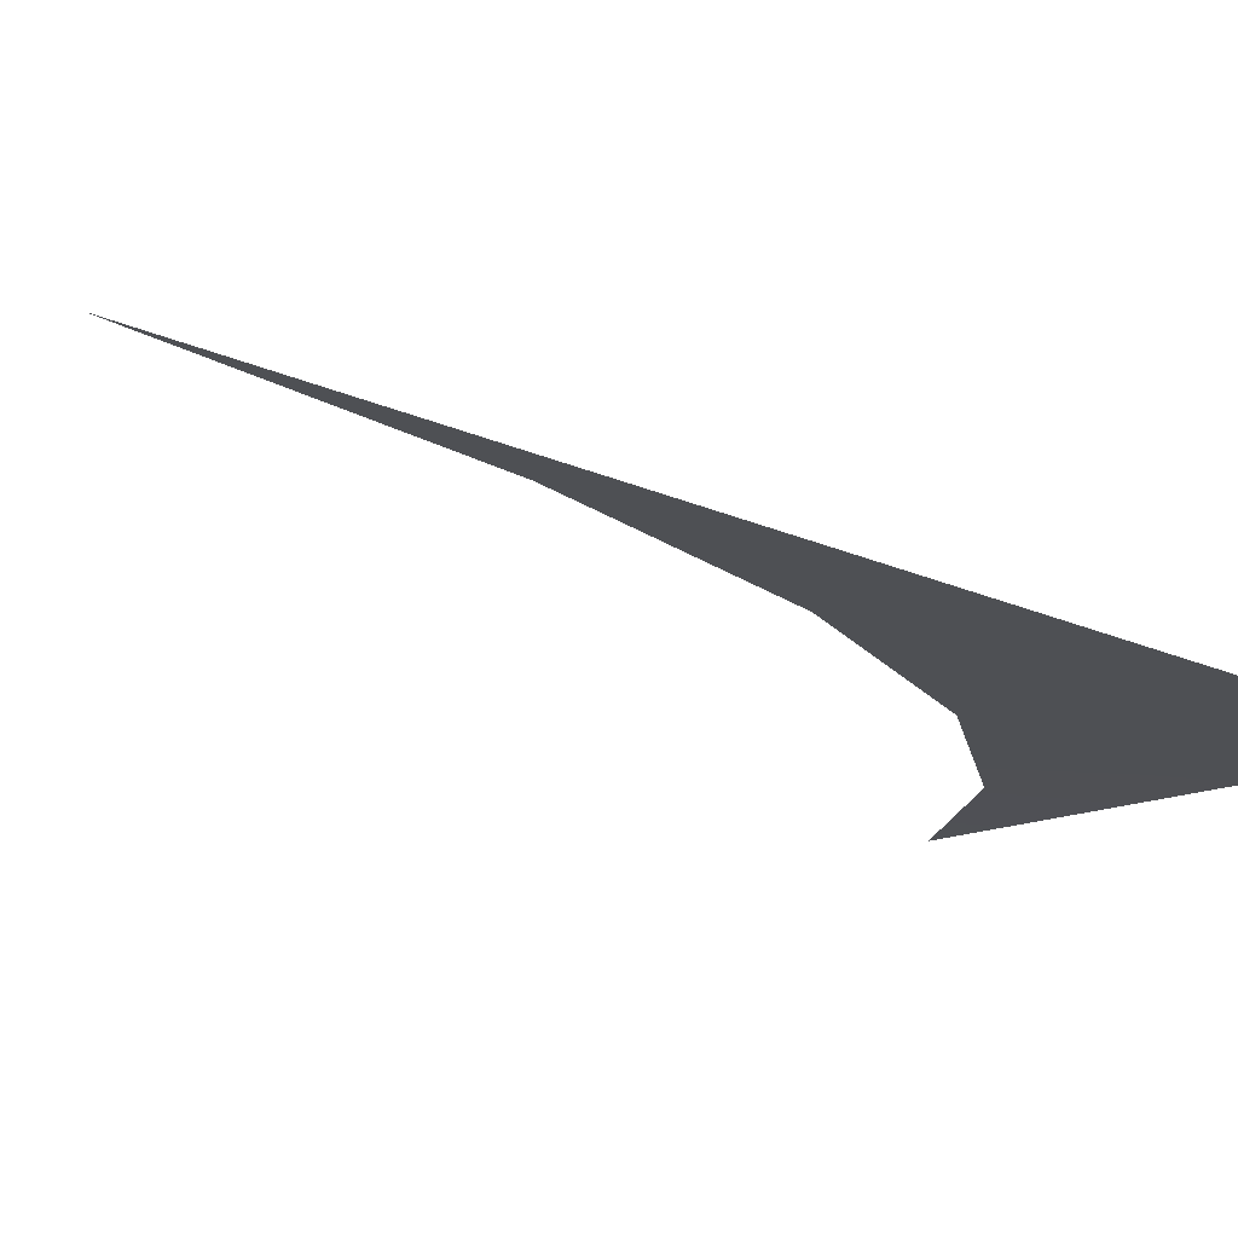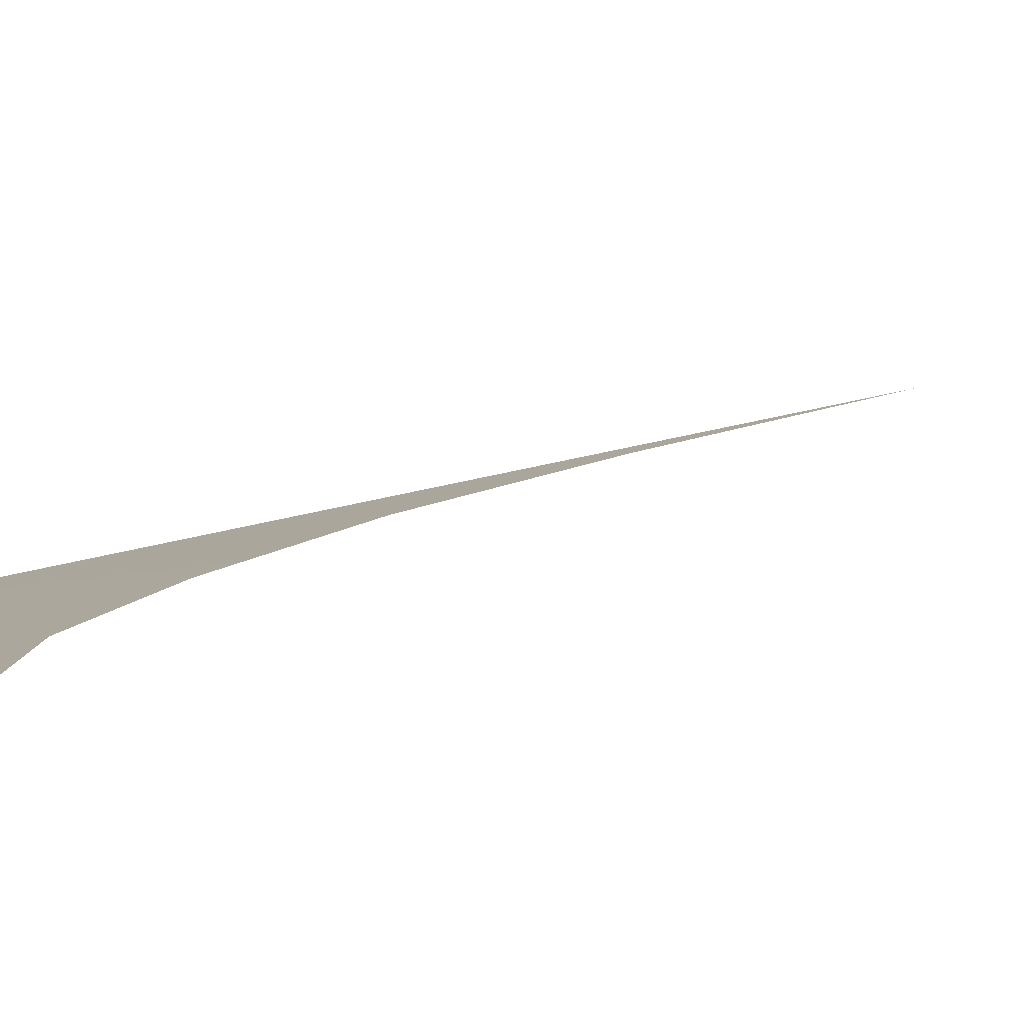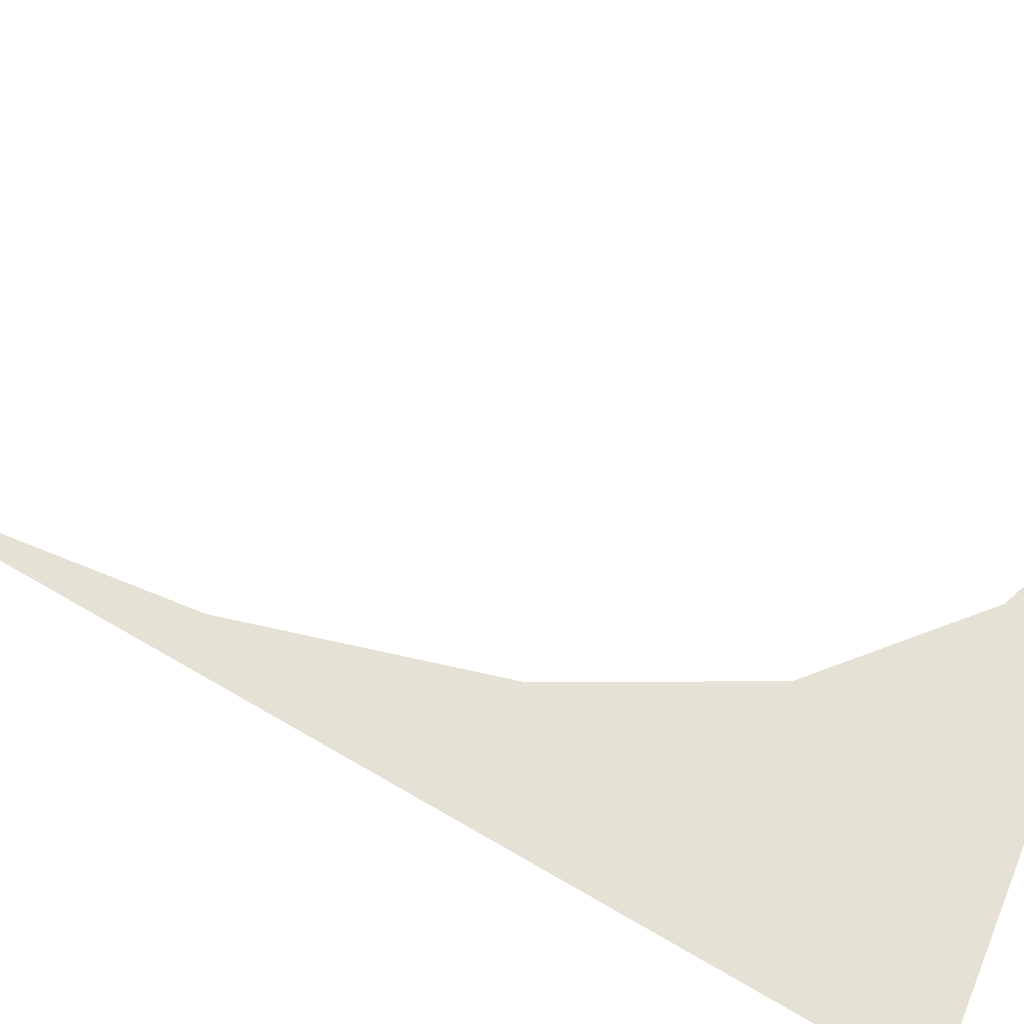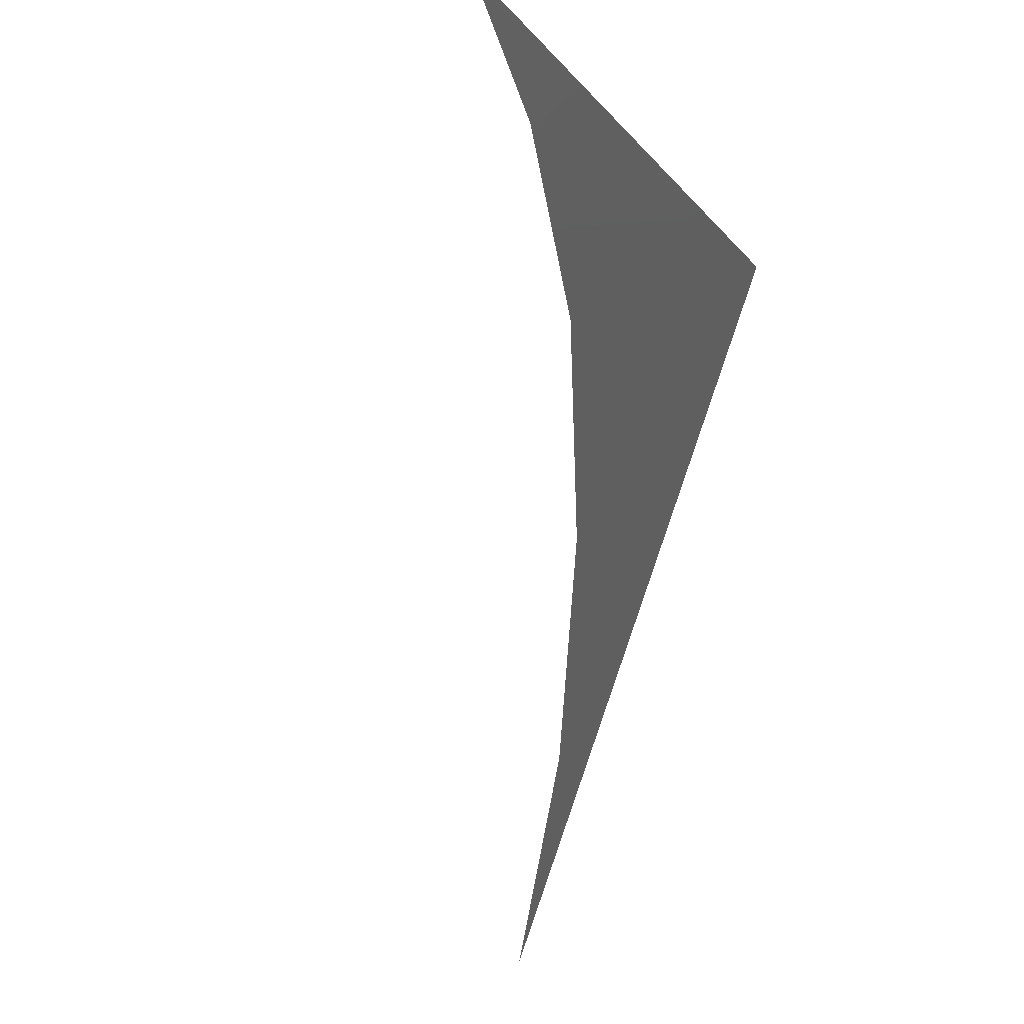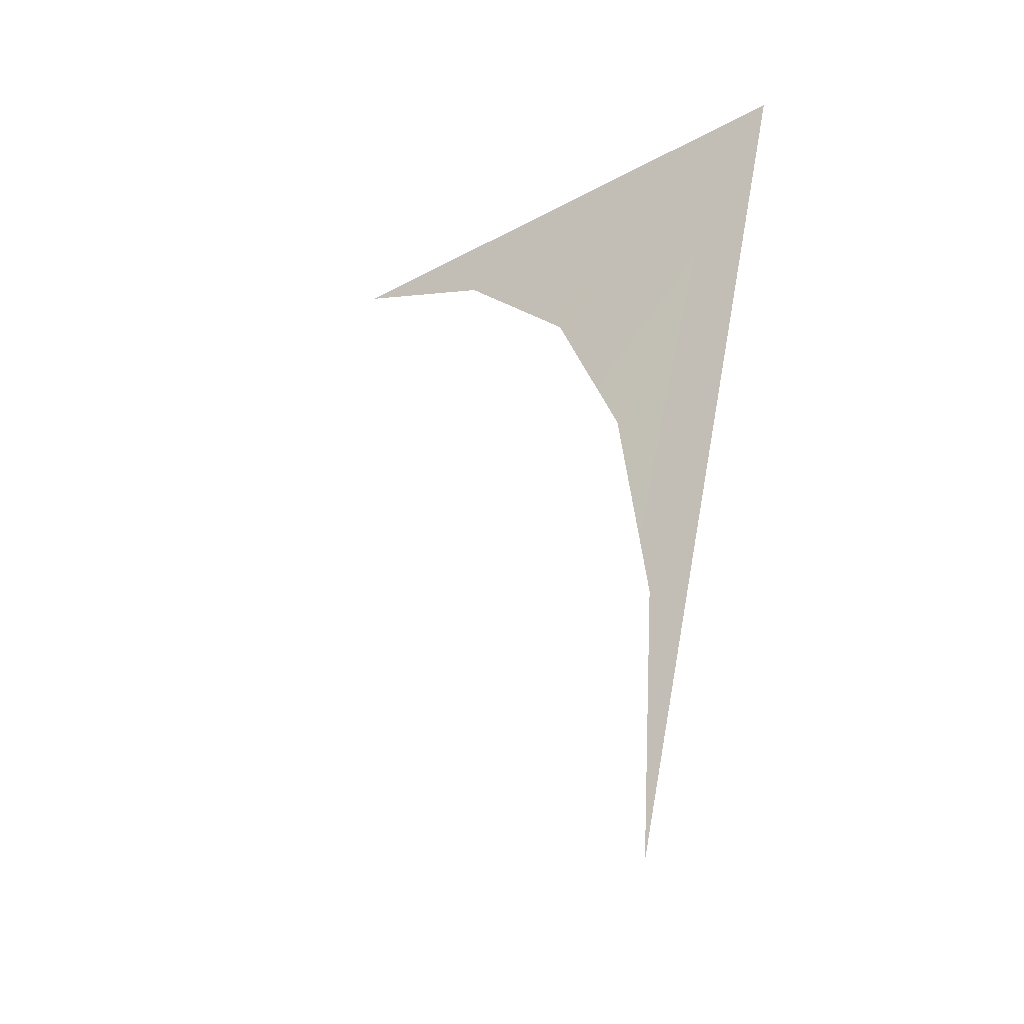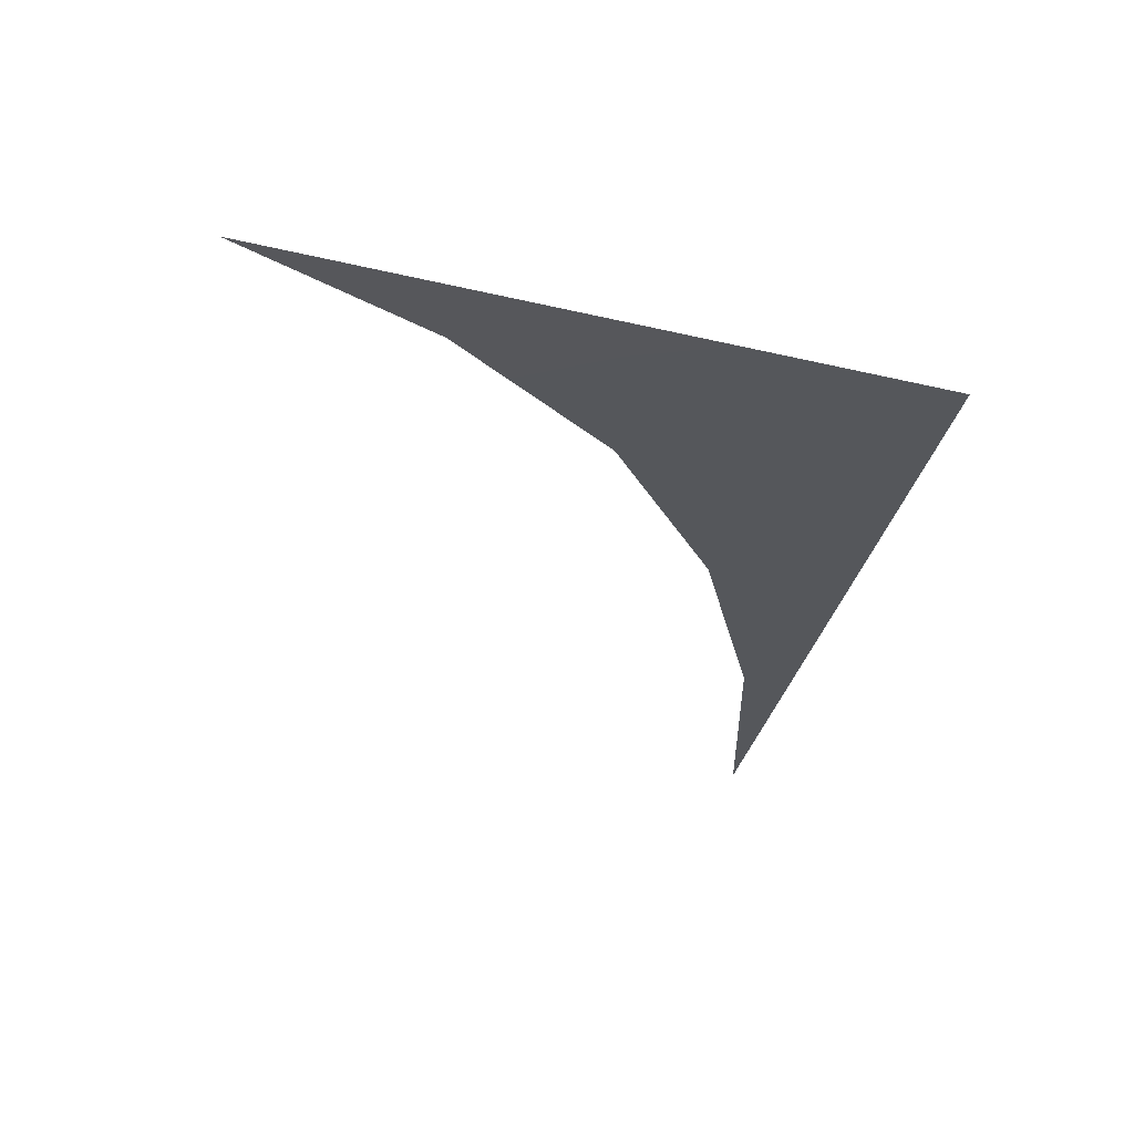
<metadata>
{"format":"obj","ext":"obj","renderer":"f3d","projection":"perspective","resolution":1024,"background":"white","views":[{"elev":-10.7,"azim":58.9,"up":"+Z"},{"elev":4.3,"azim":-108.4,"up":"+Z"},{"elev":60.8,"azim":112.8,"up":"+Z"},{"elev":41.2,"azim":65.2,"up":"+Y"},{"elev":-31.0,"azim":37.8,"up":"+Y"},{"elev":76.6,"azim":12.2,"up":"+Y"}]}
</metadata>
<code>
o #ID2296
v -0.167 0.3636 0.5044
v -0.1674 0.3633 0.5044
v -0.1676 0.3635 0.5044
v -0.1672 0.3631 0.5045
v -0.1678 0.3636 0.5044
v -0.1672 0.3627 0.5045
v -0.1671 0.3623 0.5046
f 1 2 3
f 3 2 1
f 1 4 2
f 2 4 1
f 1 3 5
f 5 3 1
f 1 6 4
f 4 6 1
f 1 7 6
f 6 7 1

</code>
